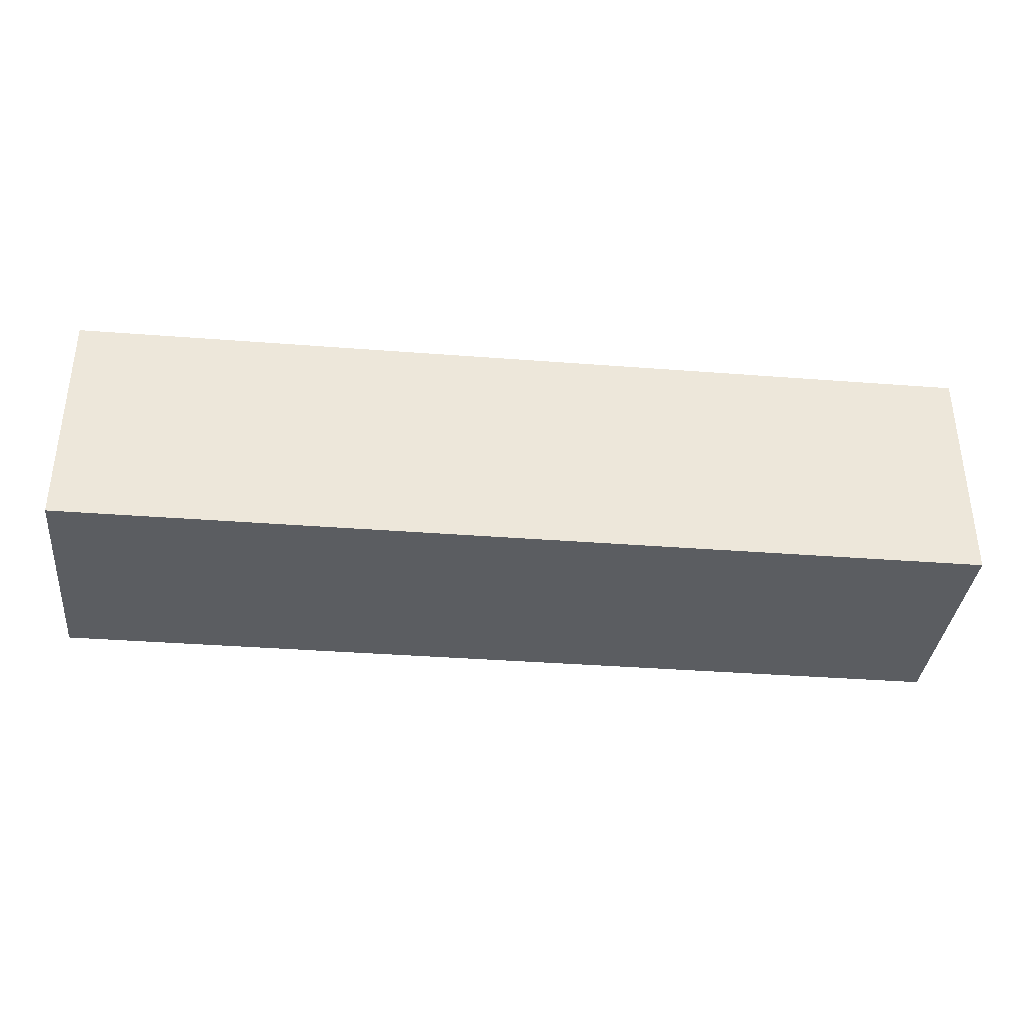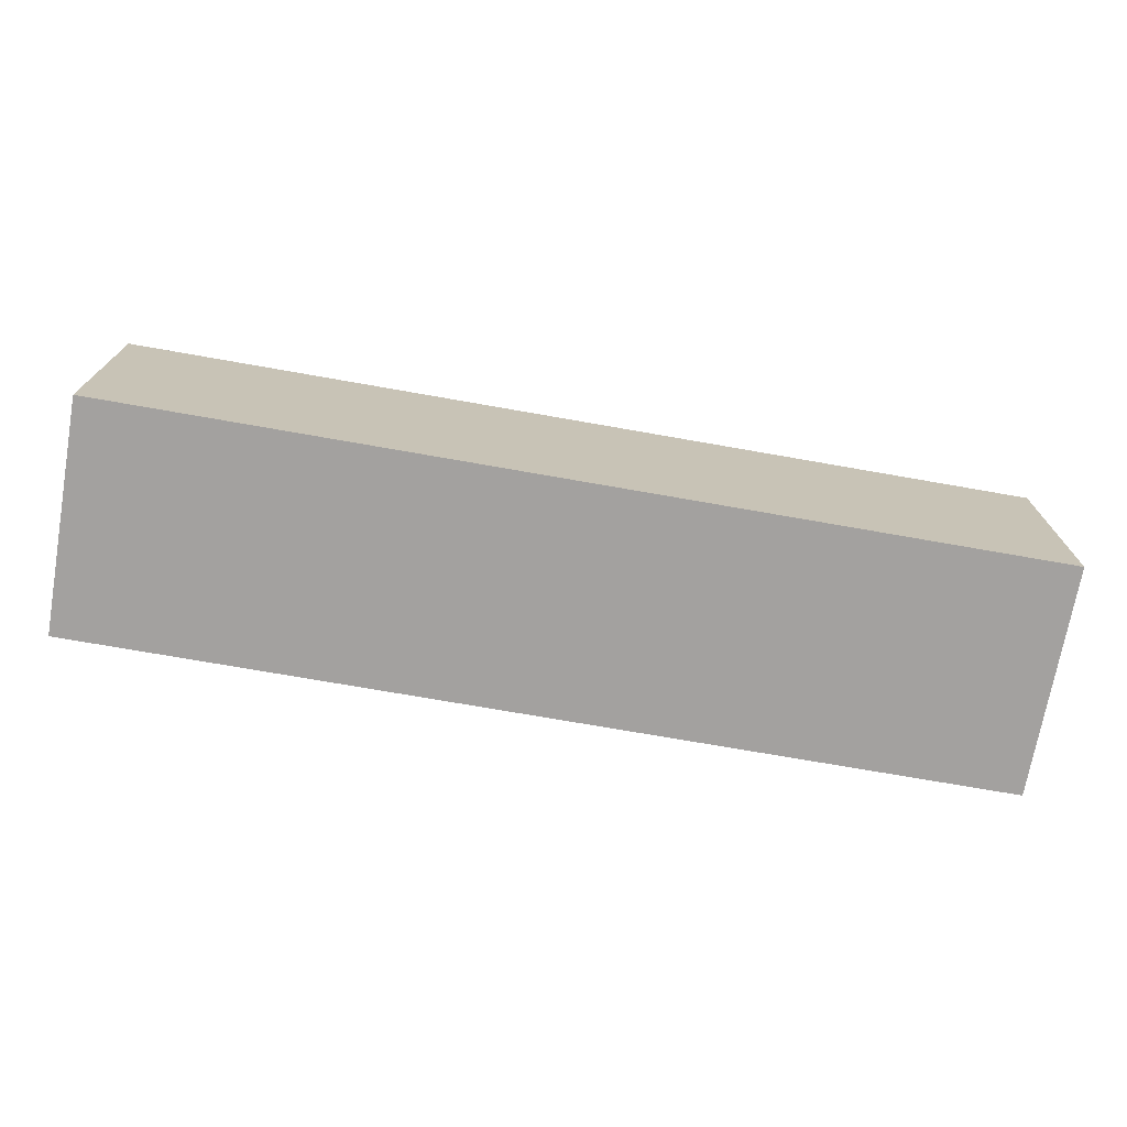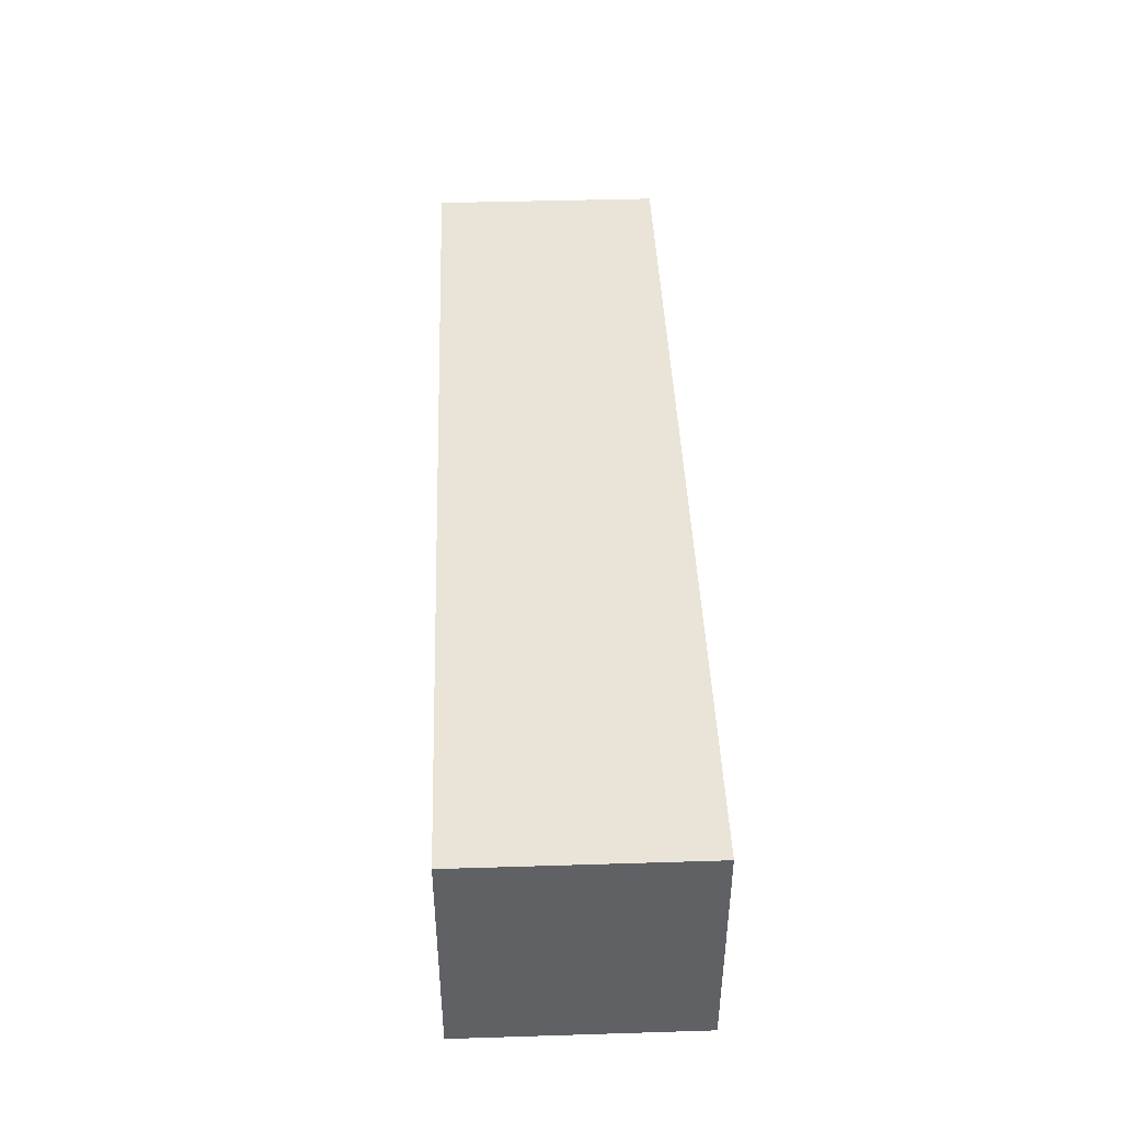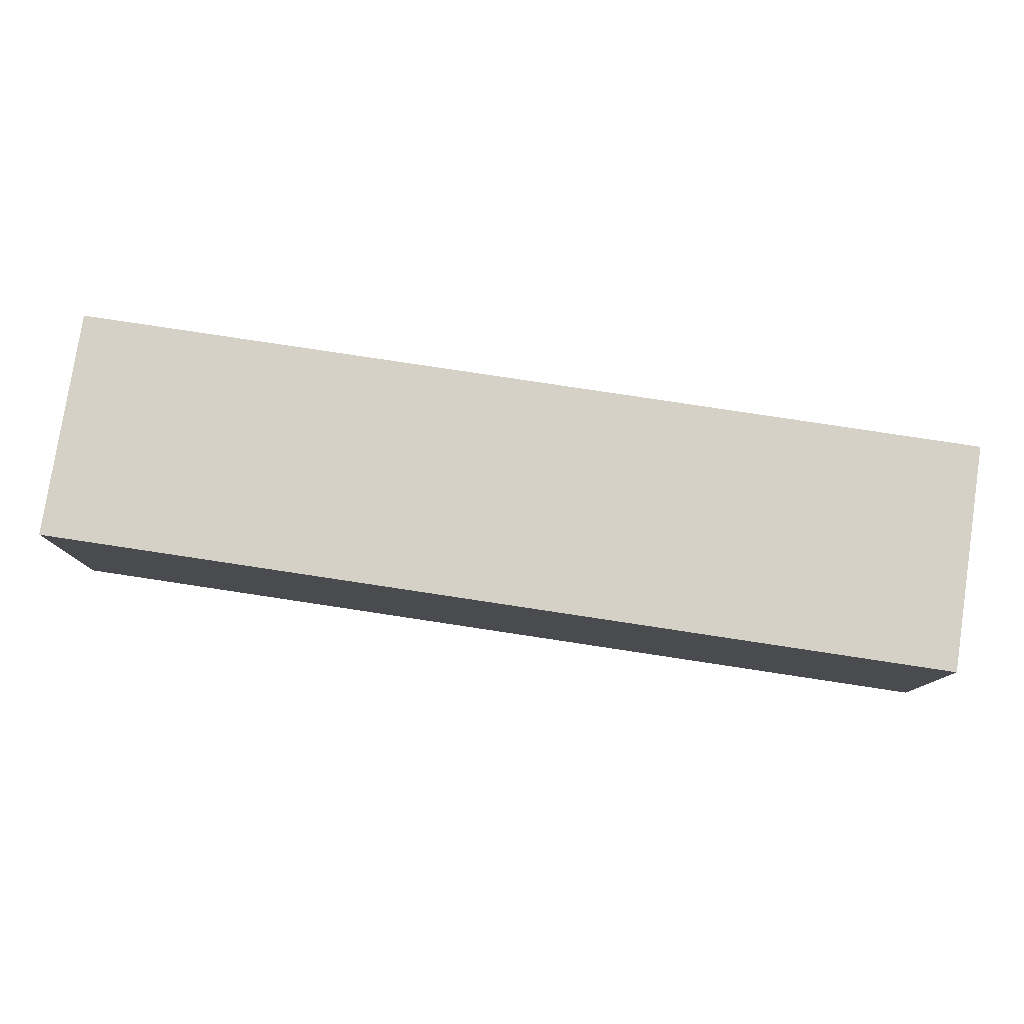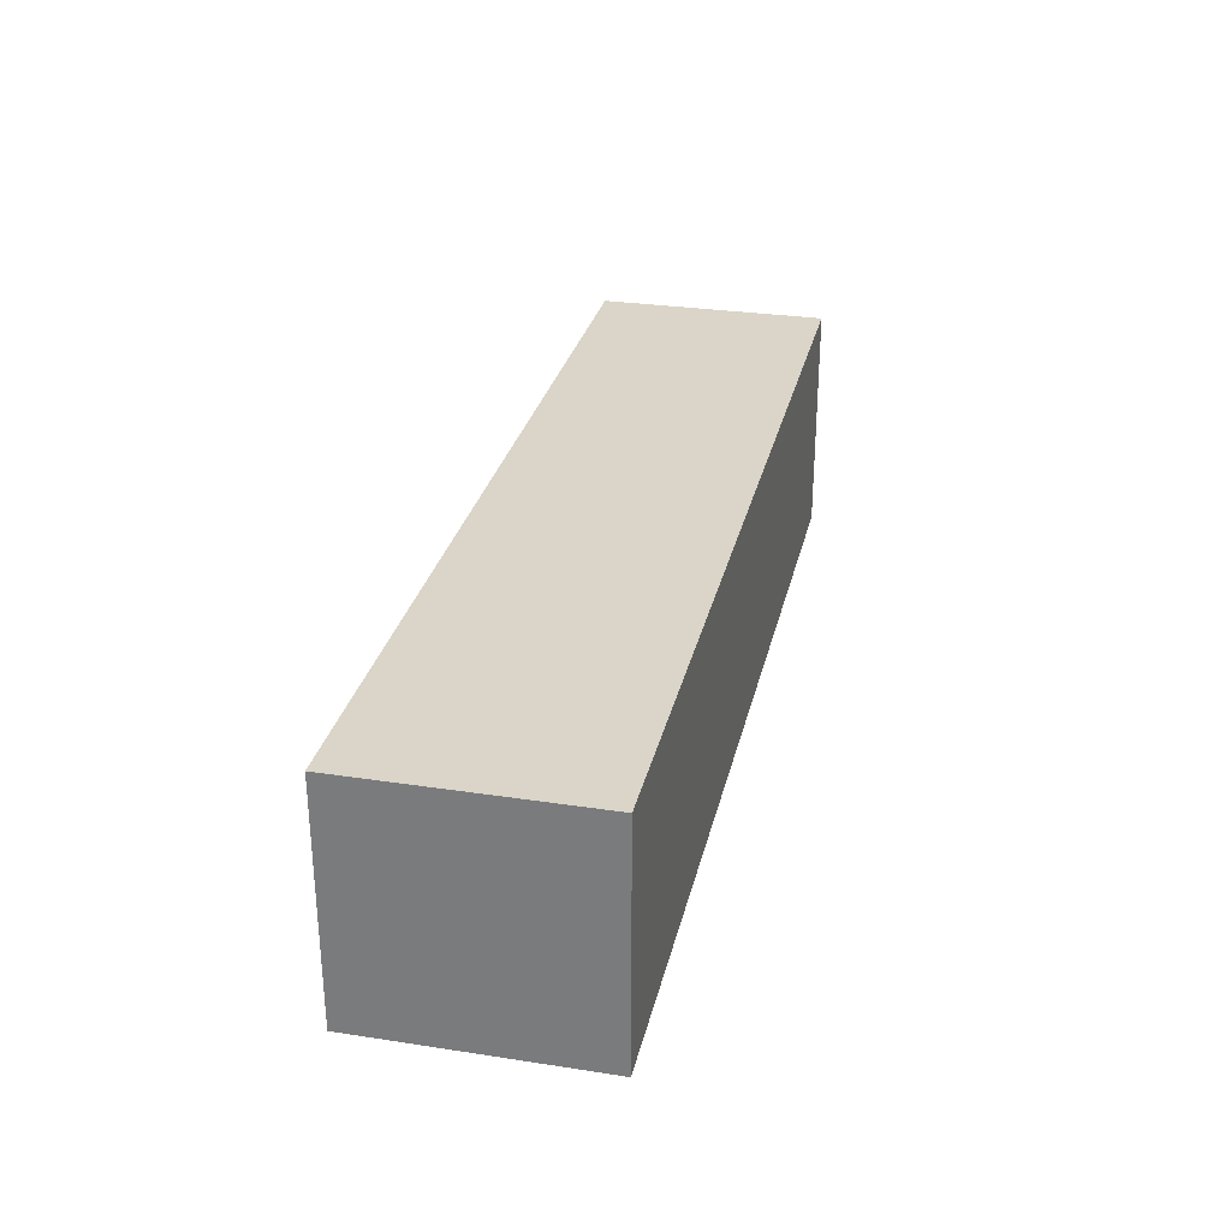
<metadata>
{"format":"obj","ext":"obj","renderer":"f3d","projection":"perspective","resolution":1024,"background":"white","views":[{"elev":-36.0,"azim":174.2,"up":"+Y"},{"elev":-72.3,"azim":170.0,"up":"+Z"},{"elev":43.2,"azim":-92.1,"up":"+Z"},{"elev":79.2,"azim":8.6,"up":"+Z"},{"elev":29.3,"azim":102.7,"up":"+Z"}]}
</metadata>
<code>
o
v 0 0.5 0
v 0 0.5 -0.1
v 0 0.5 -0.9
v 0 0.5 -1
v 0 0.6 0
v 0 0.6 -0.1
v 0 0.6 -0.9
v 0 0.6 -1
v 0 0.7 -0.2
v 0 0.7 -0.8
v 0 0.8 -0.3
v 0 0.8 -0.7
v 0 0.9 -0.4
v 0 0.9 -0.6
v 0 1.1 -0.4
v 0 1.1 -0.6
v 0 1.2 -0.3
v 0 1.2 -0.7
v 0 1.3 -0.2
v 0 1.3 -0.8
v 0 1.4 0
v 0 1.4 -0.1
v 0 1.4 -0.9
v 0 1.4 -1
v 0 1.5 0
v 0 1.5 -0.1
v 0 1.5 -0.9
v 0 1.5 -1
v 4 0.5 0
v 4 0.5 -0.1
v 4 0.5 -0.9
v 4 0.5 -1
v 4 0.6 0
v 4 0.6 -0.1
v 4 0.6 -0.9
v 4 0.6 -1
v 4 0.7 -0.2
v 4 0.7 -0.8
v 4 0.8 -0.3
v 4 0.8 -0.7
v 4 0.9 -0.4
v 4 0.9 -0.6
v 4 1.1 -0.4
v 4 1.1 -0.6
v 4 1.2 -0.3
v 4 1.2 -0.7
v 4 1.3 -0.2
v 4 1.3 -0.8
v 4 1.4 0
v 4 1.4 -0.1
v 4 1.4 -0.9
v 4 1.4 -1
v 4 1.5 0
v 4 1.5 -0.1
v 4 1.5 -0.9
v 4 1.5 -1
v 0 0.5 0
v 0 0.6 0
v 0 1.4 0
v 0 1.5 0
v 0.2 1.4 0
v 0.2 1.5 0
v 0.3 0.5 0
v 0.3 0.6 0
v 0.3 1.5 0
v 0.4 0.5 0
v 0.4 1.5 0
v 0.5 0.9 0
v 0.5 1 0
v 0.5 1.1 0
v 0.6 0.9 0
v 0.6 1 0
v 0.6 1.1 0
v 0.7 0.5 0
v 0.7 0.6 0
v 0.7 1.5 0
v 0.8 1.4 0
v 0.8 1.5 0
v 1 0.5 0
v 1 0.6 0
v 1.1 0.5 0
v 1.1 0.6 0
v 1.2 0.5 0
v 1.2 0.6 0
v 1.3 0.5 0
v 1.3 0.6 0
v 2.6 1.4 0
v 2.6 1.5 0
v 2.7 1.4 0
v 2.7 1.5 0
v 2.8 1.4 0
v 2.8 1.5 0
v 2.9 1.4 0
v 2.9 1.5 0
v 3.2 0.5 0
v 3.2 0.6 0
v 3.3 0.5 0
v 3.3 1.4 0
v 3.3 1.5 0
v 3.4 0.5 0
v 3.4 1.5 0
v 3.5 0.9 0
v 3.5 1 0
v 3.5 1.1 0
v 3.6 0.9 0
v 3.6 1 0
v 3.6 1.1 0
v 3.7 0.5 0
v 3.7 1.4 0
v 3.7 1.5 0
v 3.8 0.5 0
v 3.8 0.6 0
v 4 0.5 0
v 4 0.6 0
v 4 1.4 0
v 4 1.5 0
v 0 0.5 -1
v 0 0.6 -1
v 0 1.4 -1
v 0 1.5 -1
v 0.2 1.4 -1
v 0.2 1.5 -1
v 0.3 0.5 -1
v 0.3 0.6 -1
v 0.3 1.5 -1
v 0.4 0.5 -1
v 0.4 1.5 -1
v 0.5 0.9 -1
v 0.5 1 -1
v 0.5 1.1 -1
v 0.6 0.9 -1
v 0.6 1 -1
v 0.6 1.1 -1
v 0.7 0.5 -1
v 0.7 0.6 -1
v 0.7 1.5 -1
v 0.8 1.4 -1
v 0.8 1.5 -1
v 1 0.5 -1
v 1 0.6 -1
v 1.1 0.5 -1
v 1.1 0.6 -1
v 1.2 0.5 -1
v 1.2 0.6 -1
v 1.3 0.5 -1
v 1.3 0.6 -1
v 2.6 1.4 -1
v 2.6 1.5 -1
v 2.7 1.4 -1
v 2.7 1.5 -1
v 2.8 1.4 -1
v 2.8 1.5 -1
v 2.9 1.4 -1
v 2.9 1.5 -1
v 3.2 0.5 -1
v 3.2 0.6 -1
v 3.3 0.5 -1
v 3.3 1.4 -1
v 3.3 1.5 -1
v 3.4 0.5 -1
v 3.4 1.5 -1
v 3.5 0.9 -1
v 3.5 1 -1
v 3.5 1.1 -1
v 3.6 0.9 -1
v 3.6 1 -1
v 3.6 1.1 -1
v 3.7 0.5 -1
v 3.7 1.4 -1
v 3.7 1.5 -1
v 3.8 0.5 -1
v 3.8 0.6 -1
v 4 0.5 -1
v 4 0.6 -1
v 4 1.4 -1
v 4 1.5 -1
v 0 0.5 0
v 0.3 0.5 0
v 0.4 0.5 0
v 0.7 0.5 0
v 1 0.5 0
v 1.1 0.5 0
v 1.2 0.5 0
v 1.3 0.5 0
v 3.2 0.5 0
v 3.3 0.5 0
v 3.4 0.5 0
v 3.7 0.5 0
v 3.8 0.5 0
v 4 0.5 0
v 0 0.5 -0.1
v 0.3 0.5 -0.1
v 0.7 0.5 -0.1
v 1 0.5 -0.1
v 1.1 0.5 -0.1
v 1.2 0.5 -0.1
v 1.3 0.5 -0.1
v 3.2 0.5 -0.1
v 3.8 0.5 -0.1
v 4 0.5 -0.1
v 0.5 0.5 -0.4
v 0.6 0.5 -0.4
v 3.5 0.5 -0.4
v 3.6 0.5 -0.4
v 0.5 0.5 -0.5
v 0.6 0.5 -0.5
v 3.5 0.5 -0.5
v 3.6 0.5 -0.5
v 0.5 0.5 -0.6
v 0.6 0.5 -0.6
v 3.5 0.5 -0.6
v 3.6 0.5 -0.6
v 0 0.5 -0.9
v 0.3 0.5 -0.9
v 0.7 0.5 -0.9
v 1 0.5 -0.9
v 1.1 0.5 -0.9
v 1.2 0.5 -0.9
v 1.3 0.5 -0.9
v 3.2 0.5 -0.9
v 3.8 0.5 -0.9
v 4 0.5 -0.9
v 0 0.5 -1
v 0.3 0.5 -1
v 0.4 0.5 -1
v 0.7 0.5 -1
v 1 0.5 -1
v 1.1 0.5 -1
v 1.2 0.5 -1
v 1.3 0.5 -1
v 3.2 0.5 -1
v 3.3 0.5 -1
v 3.4 0.5 -1
v 3.7 0.5 -1
v 3.8 0.5 -1
v 4 0.5 -1
v 0 1.5 0
v 0.2 1.5 0
v 0.3 1.5 0
v 0.4 1.5 0
v 0.7 1.5 0
v 0.8 1.5 0
v 2.6 1.5 0
v 2.7 1.5 0
v 2.8 1.5 0
v 2.9 1.5 0
v 3.3 1.5 0
v 3.4 1.5 0
v 3.7 1.5 0
v 4 1.5 0
v 0 1.5 -0.1
v 0.2 1.5 -0.1
v 0.8 1.5 -0.1
v 2.6 1.5 -0.1
v 2.7 1.5 -0.1
v 2.8 1.5 -0.1
v 2.9 1.5 -0.1
v 3.3 1.5 -0.1
v 3.7 1.5 -0.1
v 4 1.5 -0.1
v 0.5 1.5 -0.4
v 0.6 1.5 -0.4
v 3.5 1.5 -0.4
v 3.6 1.5 -0.4
v 0.5 1.5 -0.5
v 0.6 1.5 -0.5
v 3.5 1.5 -0.5
v 3.6 1.5 -0.5
v 0.5 1.5 -0.6
v 0.6 1.5 -0.6
v 3.5 1.5 -0.6
v 3.6 1.5 -0.6
v 0 1.5 -0.9
v 0.2 1.5 -0.9
v 0.8 1.5 -0.9
v 2.6 1.5 -0.9
v 2.7 1.5 -0.9
v 2.8 1.5 -0.9
v 2.9 1.5 -0.9
v 3.3 1.5 -0.9
v 3.7 1.5 -0.9
v 4 1.5 -0.9
v 0 1.5 -1
v 0.2 1.5 -1
v 0.3 1.5 -1
v 0.4 1.5 -1
v 0.7 1.5 -1
v 0.8 1.5 -1
v 2.6 1.5 -1
v 2.7 1.5 -1
v 2.8 1.5 -1
v 2.9 1.5 -1
v 3.3 1.5 -1
v 3.4 1.5 -1
v 3.7 1.5 -1
v 4 1.5 -1
f 5 2 1
f 6 3 2
f 6 2 5
f 7 4 3
f 7 3 6
f 8 4 7
f 9 7 6
f 10 7 9
f 11 10 9
f 12 10 11
f 13 12 11
f 14 12 13
f 15 13 11
f 15 14 13
f 16 12 14
f 16 14 15
f 17 11 9
f 17 15 11
f 17 16 15
f 18 12 16
f 18 16 17
f 18 10 12
f 19 9 6
f 19 17 9
f 19 18 17
f 20 10 18
f 20 18 19
f 20 7 10
f 21 6 5
f 22 19 6
f 22 6 21
f 22 20 19
f 23 7 20
f 23 20 22
f 23 8 7
f 24 8 23
f 25 22 21
f 26 23 22
f 26 22 25
f 27 24 23
f 27 23 26
f 28 24 27
f 29 30 33
f 30 31 34
f 33 30 34
f 31 32 35
f 34 31 35
f 35 32 36
f 34 35 37
f 37 35 38
f 37 38 39
f 39 38 40
f 39 40 41
f 41 40 42
f 39 41 43
f 41 42 43
f 42 40 44
f 43 42 44
f 37 39 45
f 39 43 45
f 43 44 45
f 44 40 46
f 45 44 46
f 40 38 46
f 34 37 47
f 37 45 47
f 45 46 47
f 46 38 48
f 47 46 48
f 38 35 48
f 33 34 49
f 34 47 50
f 49 34 50
f 47 48 50
f 48 35 51
f 50 48 51
f 35 36 51
f 51 36 52
f 49 50 53
f 50 51 54
f 53 50 54
f 51 52 55
f 54 51 55
f 55 52 56
f 61 59 58
f 61 60 59
f 62 60 61
f 63 58 57
f 64 61 58
f 64 58 63
f 64 62 61
f 65 62 64
f 66 64 63
f 66 65 64
f 67 65 66
f 68 67 66
f 69 67 68
f 70 67 69
f 71 68 66
f 71 69 68
f 72 70 69
f 72 69 71
f 73 67 70
f 73 70 72
f 74 72 71
f 74 71 66
f 74 73 72
f 75 73 74
f 76 67 73
f 76 73 75
f 77 76 75
f 78 76 77
f 79 75 74
f 80 77 75
f 80 75 79
f 81 80 79
f 82 77 80
f 82 80 81
f 83 82 81
f 84 77 82
f 84 82 83
f 85 84 83
f 86 77 84
f 86 84 85
f 87 78 77
f 87 77 86
f 88 78 87
f 89 87 86
f 89 88 87
f 90 88 89
f 91 89 86
f 91 90 89
f 92 90 91
f 93 91 86
f 93 92 91
f 94 92 93
f 95 86 85
f 96 93 86
f 96 86 95
f 97 96 95
f 98 94 93
f 98 96 97
f 98 93 96
f 99 94 98
f 100 98 97
f 100 99 98
f 101 99 100
f 102 101 100
f 103 101 102
f 104 101 103
f 105 102 100
f 105 103 102
f 106 104 103
f 106 103 105
f 107 101 104
f 107 104 106
f 108 106 105
f 108 105 100
f 108 107 106
f 109 101 107
f 109 107 108
f 110 101 109
f 111 109 108
f 112 109 111
f 113 112 111
f 114 109 112
f 114 112 113
f 115 110 109
f 115 109 114
f 116 110 115
f 118 119 121
f 119 120 121
f 121 120 122
f 117 118 123
f 118 121 124
f 123 118 124
f 121 122 124
f 124 122 125
f 123 124 126
f 124 125 126
f 126 125 127
f 126 127 128
f 128 127 129
f 129 127 130
f 126 128 131
f 128 129 131
f 129 130 132
f 131 129 132
f 130 127 133
f 132 130 133
f 131 132 134
f 126 131 134
f 132 133 134
f 134 133 135
f 133 127 136
f 135 133 136
f 135 136 137
f 137 136 138
f 134 135 139
f 135 137 140
f 139 135 140
f 139 140 141
f 140 137 142
f 141 140 142
f 141 142 143
f 142 137 144
f 143 142 144
f 143 144 145
f 144 137 146
f 145 144 146
f 137 138 147
f 146 137 147
f 147 138 148
f 146 147 149
f 147 148 149
f 149 148 150
f 146 149 151
f 149 150 151
f 151 150 152
f 146 151 153
f 151 152 153
f 153 152 154
f 145 146 155
f 146 153 156
f 155 146 156
f 155 156 157
f 153 154 158
f 157 156 158
f 156 153 158
f 158 154 159
f 157 158 160
f 158 159 160
f 160 159 161
f 160 161 162
f 162 161 163
f 163 161 164
f 160 162 165
f 162 163 165
f 163 164 166
f 165 163 166
f 164 161 167
f 166 164 167
f 165 166 168
f 160 165 168
f 166 167 168
f 167 161 169
f 168 167 169
f 169 161 170
f 168 169 171
f 171 169 172
f 171 172 173
f 172 169 174
f 173 172 174
f 169 170 175
f 174 169 175
f 175 170 176
f 191 178 177
f 192 179 178
f 192 178 191
f 193 180 179
f 193 181 180
f 194 182 181
f 194 181 193
f 195 183 182
f 195 182 194
f 196 184 183
f 196 183 195
f 197 185 184
f 197 184 196
f 198 186 185
f 198 185 197
f 199 190 189
f 199 189 188
f 200 190 199
f 201 193 179
f 202 193 201
f 203 188 187
f 204 188 203
f 205 201 179
f 205 202 201
f 206 193 202
f 206 202 205
f 207 204 203
f 207 203 187
f 208 188 204
f 208 204 207
f 209 205 179
f 209 206 205
f 210 193 206
f 210 206 209
f 211 207 187
f 211 208 207
f 212 188 208
f 212 208 211
f 213 192 191
f 214 179 192
f 214 192 213
f 215 194 193
f 215 195 194
f 215 196 195
f 215 197 196
f 215 210 209
f 215 198 197
f 215 193 210
f 216 198 215
f 217 198 216
f 218 198 217
f 219 198 218
f 220 186 198
f 220 198 219
f 221 200 199
f 221 199 188
f 222 200 221
f 223 214 213
f 224 179 214
f 224 214 223
f 225 209 179
f 225 179 224
f 225 215 209
f 226 216 215
f 226 215 225
f 227 217 216
f 227 216 226
f 228 218 217
f 228 217 227
f 229 219 218
f 229 218 228
f 230 220 219
f 230 219 229
f 231 186 220
f 231 220 230
f 232 187 186
f 232 186 231
f 233 212 211
f 233 187 232
f 233 211 187
f 234 188 212
f 234 212 233
f 234 221 188
f 235 222 221
f 235 221 234
f 236 222 235
f 237 238 251
f 238 239 252
f 251 238 252
f 241 242 253
f 242 243 253
f 243 244 254
f 253 243 254
f 244 245 255
f 254 244 255
f 245 246 256
f 255 245 256
f 246 247 257
f 256 246 257
f 247 248 258
f 257 247 258
f 249 250 259
f 248 249 259
f 259 250 260
f 240 241 261
f 261 241 262
f 248 259 263
f 263 259 264
f 240 261 265
f 261 262 265
f 262 241 266
f 265 262 266
f 263 264 267
f 248 263 267
f 264 259 268
f 267 264 268
f 240 265 269
f 265 266 269
f 266 241 270
f 269 266 270
f 248 267 271
f 267 268 271
f 268 259 272
f 271 268 272
f 251 252 273
f 252 239 274
f 273 252 274
f 241 253 275
f 253 254 275
f 254 255 275
f 255 256 275
f 256 257 275
f 257 258 275
f 275 258 276
f 276 258 277
f 277 258 278
f 278 258 279
f 258 248 280
f 279 258 280
f 272 259 281
f 271 272 281
f 259 260 281
f 281 260 282
f 273 274 283
f 274 239 284
f 283 274 284
f 239 240 285
f 284 239 285
f 269 270 286
f 285 240 286
f 240 269 286
f 270 241 287
f 286 270 287
f 241 275 287
f 275 276 288
f 287 275 288
f 276 277 289
f 288 276 289
f 277 278 290
f 289 277 290
f 278 279 291
f 290 278 291
f 279 280 292
f 291 279 292
f 280 248 293
f 292 280 293
f 248 271 294
f 293 248 294
f 271 281 294
f 281 282 295
f 294 281 295
f 295 282 296

</code>
